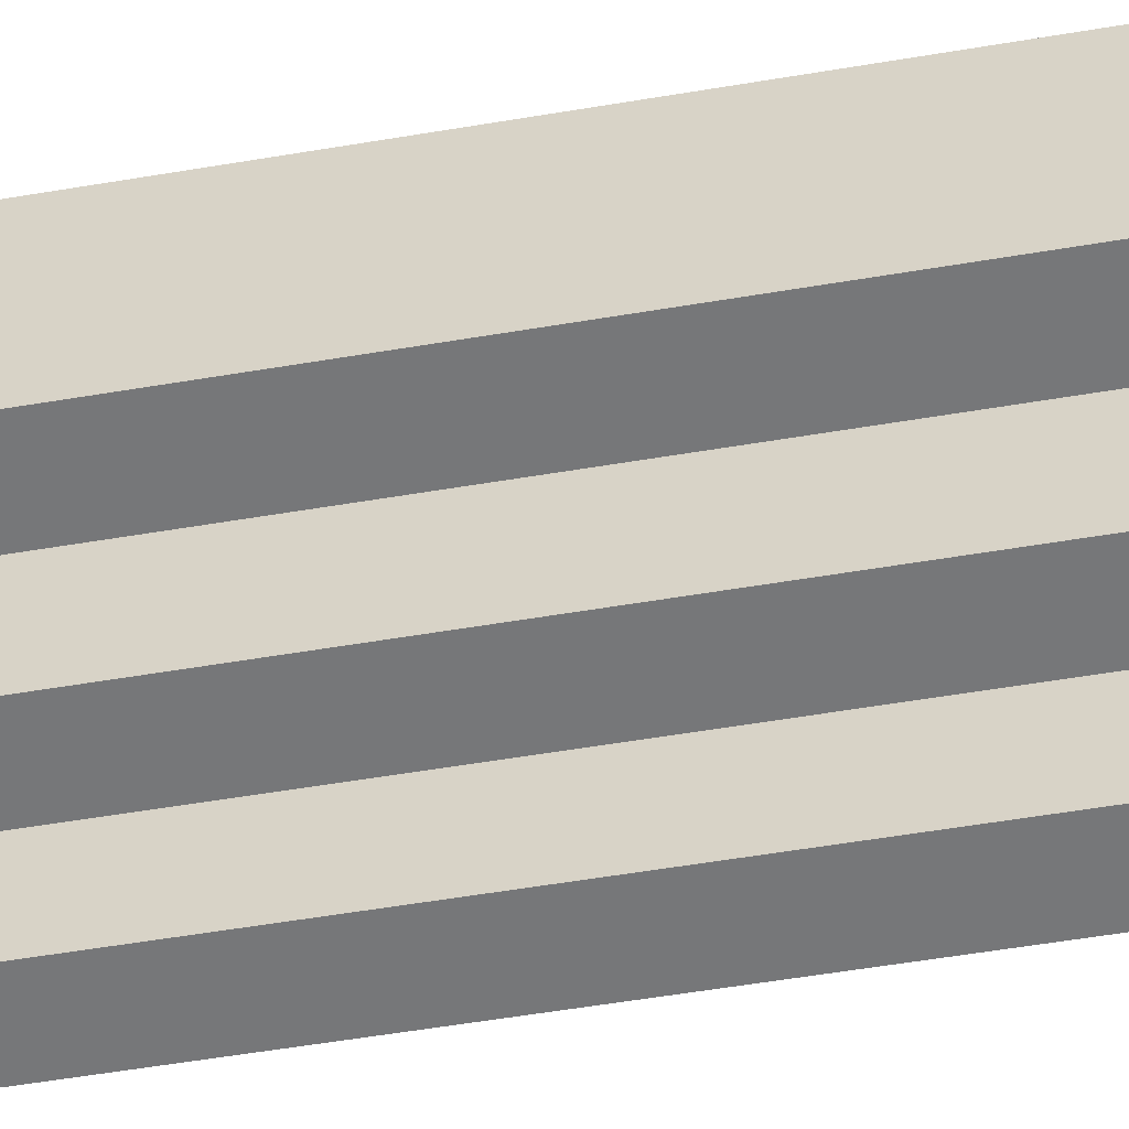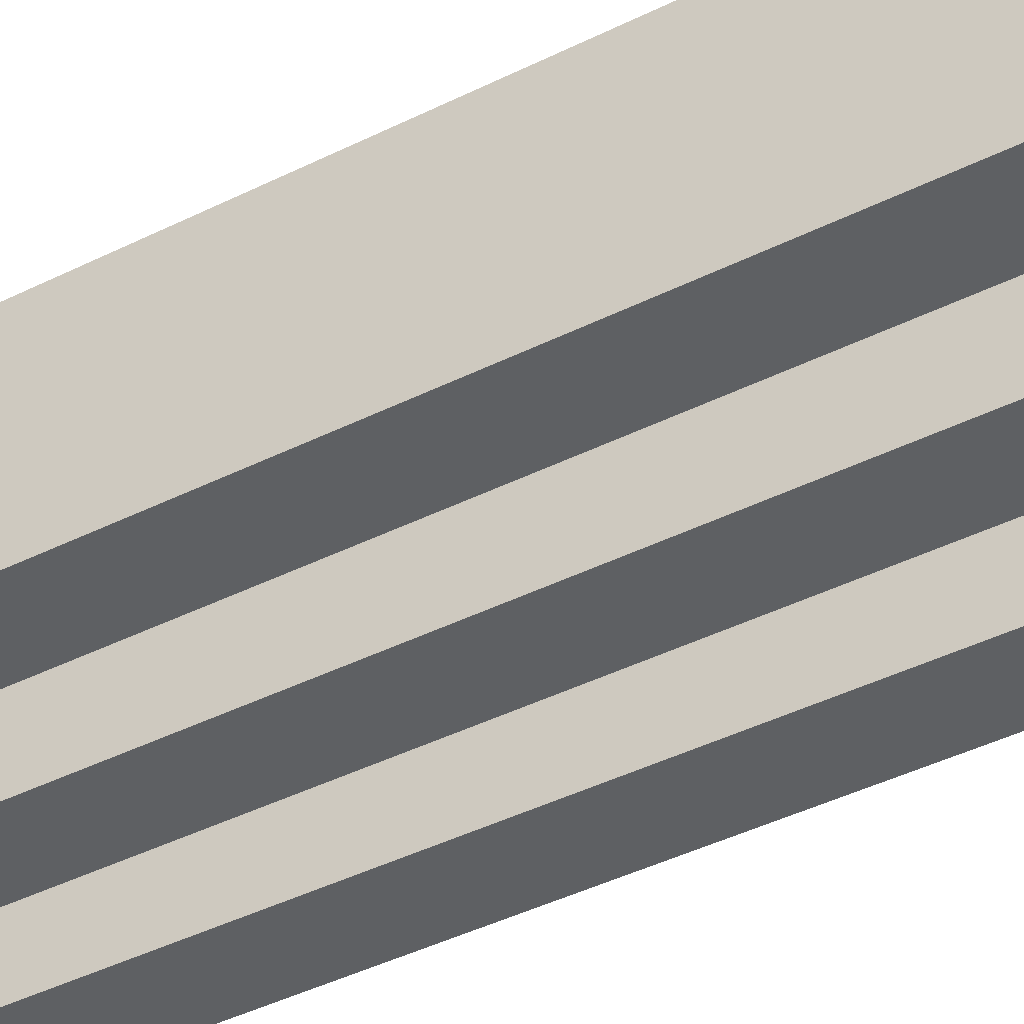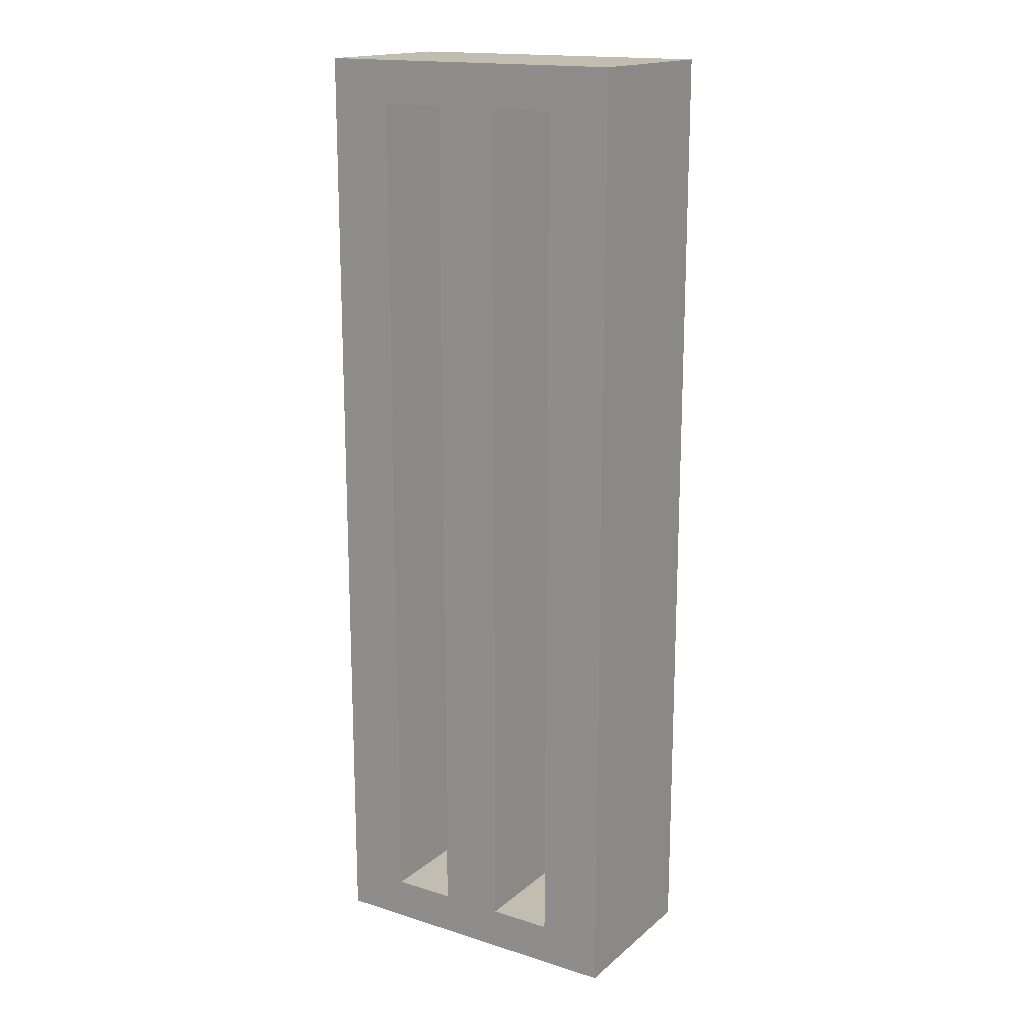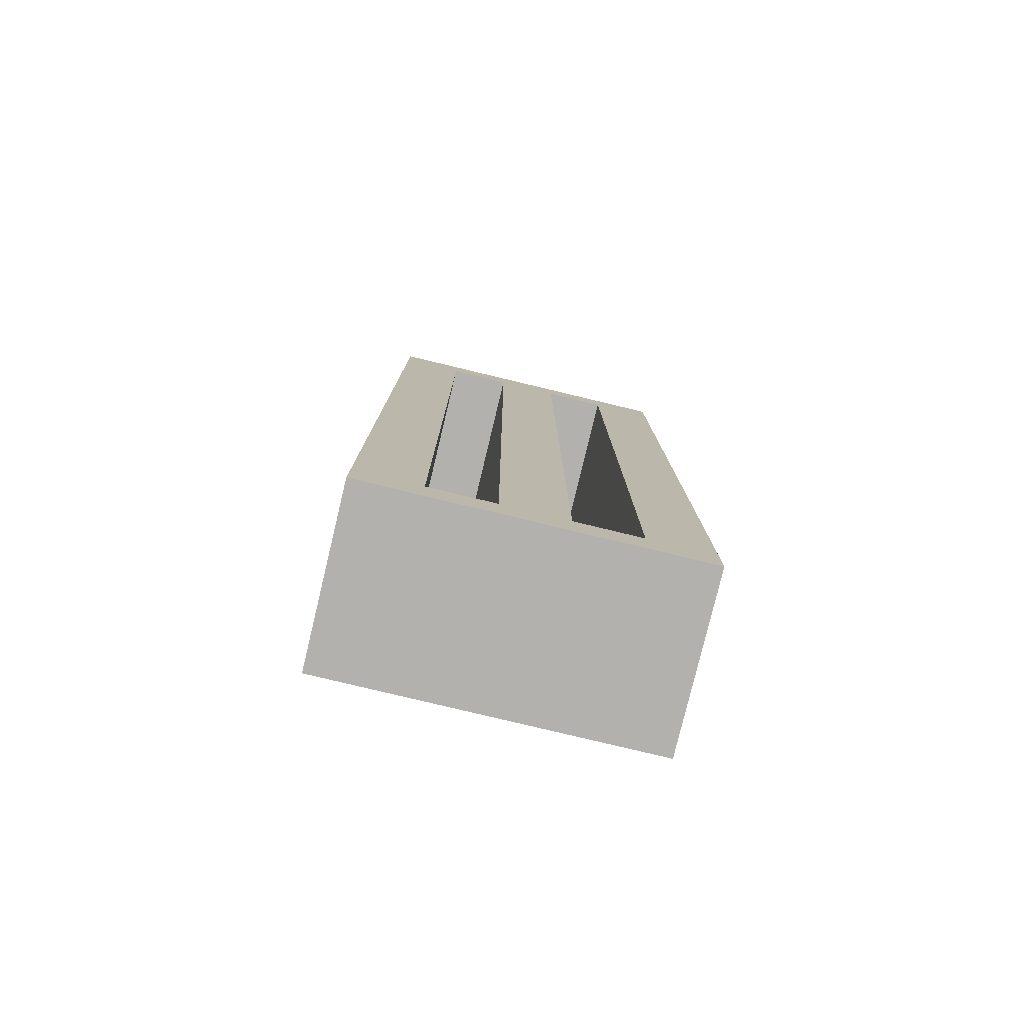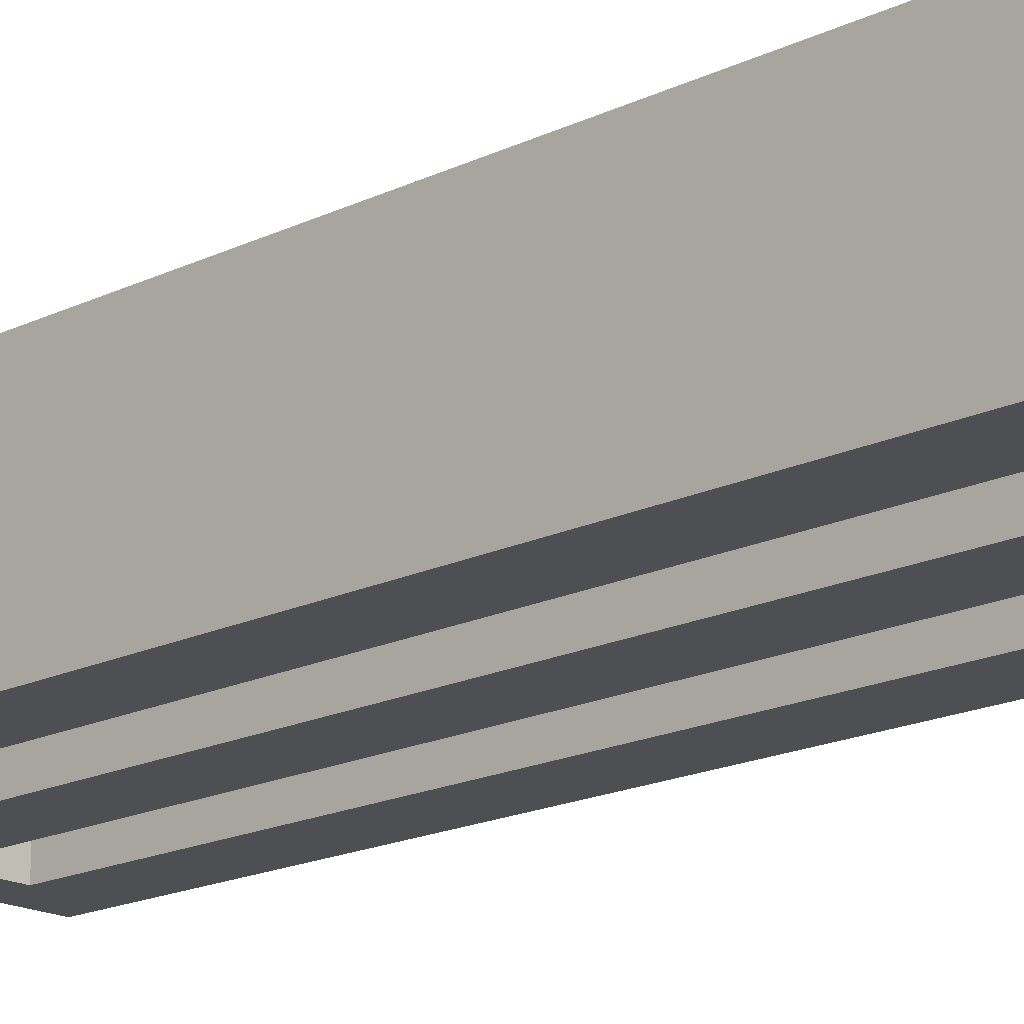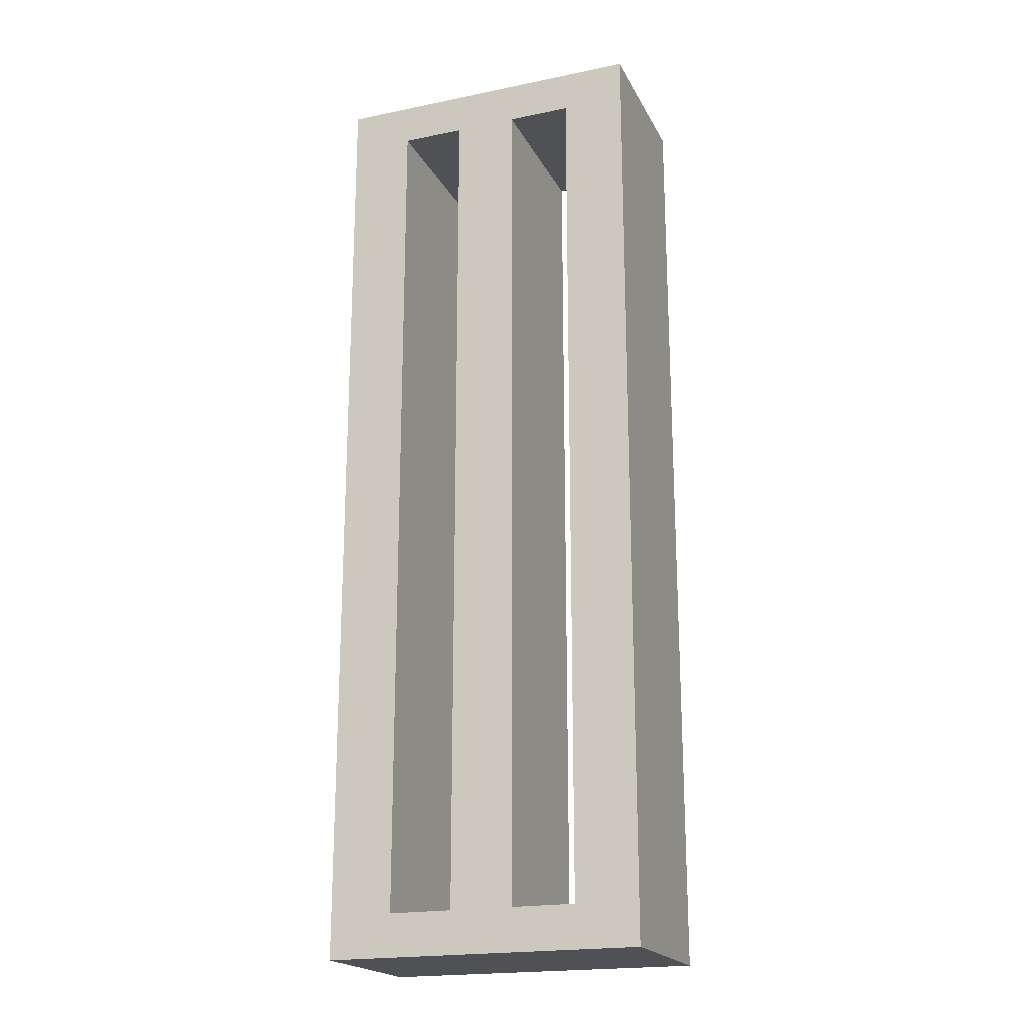
<metadata>
{"format":"obj","ext":"obj","renderer":"f3d","projection":"perspective","resolution":1024,"background":"white","views":[{"elev":-57.1,"azim":99.9,"up":"+Y"},{"elev":-42.5,"azim":-59.2,"up":"+Y"},{"elev":16.8,"azim":-147.7,"up":"+Z"},{"elev":-79.2,"azim":-13.5,"up":"+Z"},{"elev":-17.9,"azim":133.4,"up":"+Y"},{"elev":-20.1,"azim":-159.3,"up":"+Z"}]}
</metadata>
<code>
o Cube
v 0.75 -0.4 -2.25
v 0.75 -0.4 2.25
v -0.75 -0.4 2.25
v -0.75 -0.4 -2.25
v 0.75 0.4 -2.25
v 0.75 0.4 2.25
v -0.75 0.4 2.25
v -0.75 0.4 -2.25
v 0.45 -0.4 -2.25
v 0.15 -0.4 -2.25
v -0.15 -0.4 -2.25
v -0.45 -0.4 -2.25
v 0.45 -0.4 2.25
v 0.15 -0.4 2.25
v -0.15 -0.4 2.25
v -0.45 -0.4 2.25
v 0.45 0.4 -2.25
v 0.15 0.4 -2.25
v -0.15 0.4 -2.25
v -0.45 0.4 -2.25
v 0.45 0.4 2.25
v 0.15 0.4 2.25
v -0.15 0.4 2.25
v -0.45 0.4 2.25
v -0.45 0.4 -2.05
v -0.15 0.4 -2.05
v 0.15 0.4 -2.05
v 0.45 0.4 -2.05
v -0.45 0.4 2.05
v -0.15 0.4 2.05
v 0.15 0.4 2.05
v 0.45 0.4 2.05
v 0.45 -0.4 -2.05
v 0.15 -0.4 -2.05
v -0.15 -0.4 -2.05
v -0.45 -0.4 -2.05
v 0.45 -0.4 2.05
v 0.15 -0.4 2.05
v -0.15 -0.4 2.05
v -0.45 -0.4 2.05
f 7 8 4 3
f 5 6 2 1
f 29 25 20 8 7 24
f 40 36 25 29
f 36 40 16 3 4 12
f 29 30 39 40
f 34 38 39 35
f 39 30 26 35
f 37 32 28 33
f 27 34 33 28
f 38 34 27 31
f 31 32 37 38
f 1 2 13 37 33 9
f 9 33 34 10
f 10 34 35 11
f 11 35 36 12
f 25 36 35 26
f 26 30 31 27
f 5 17 28 32 21 6
f 17 18 27 28
f 18 19 26 27
f 19 20 25 26
f 9 10 11 12 4 8 20 19 18 17 5 1
f 21 22 23 24 7 3 16 15 14 13 2 6
f 32 31 22 21
f 31 30 23 22
f 30 29 24 23
f 37 13 14 38
f 38 14 15 39
f 39 15 16 40

</code>
